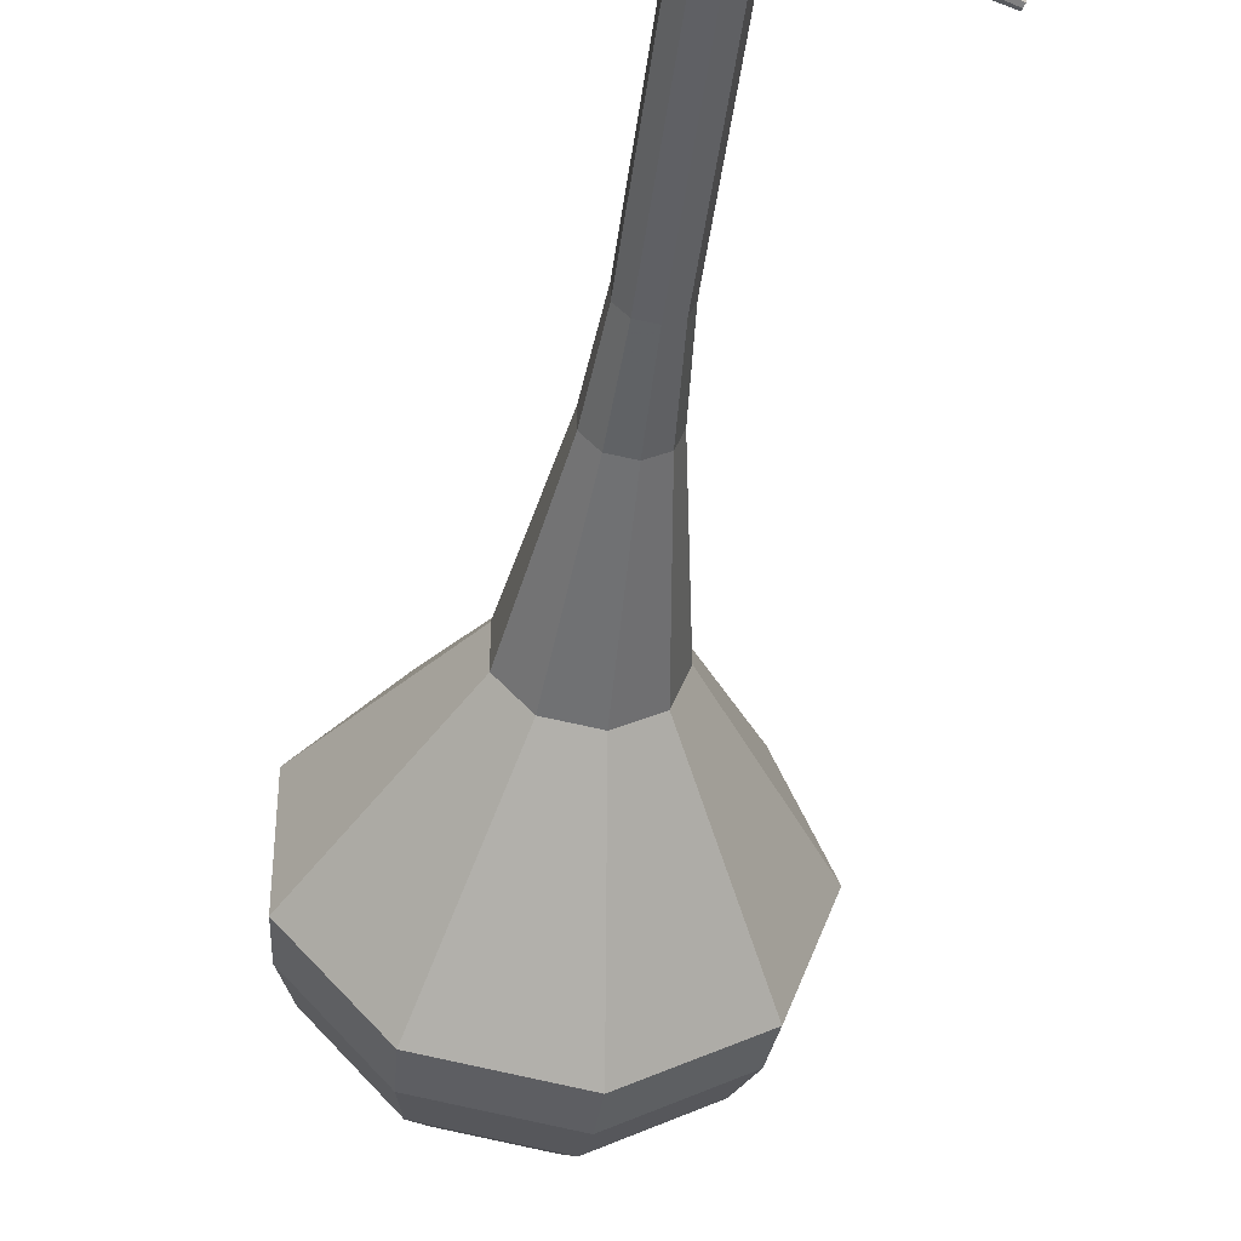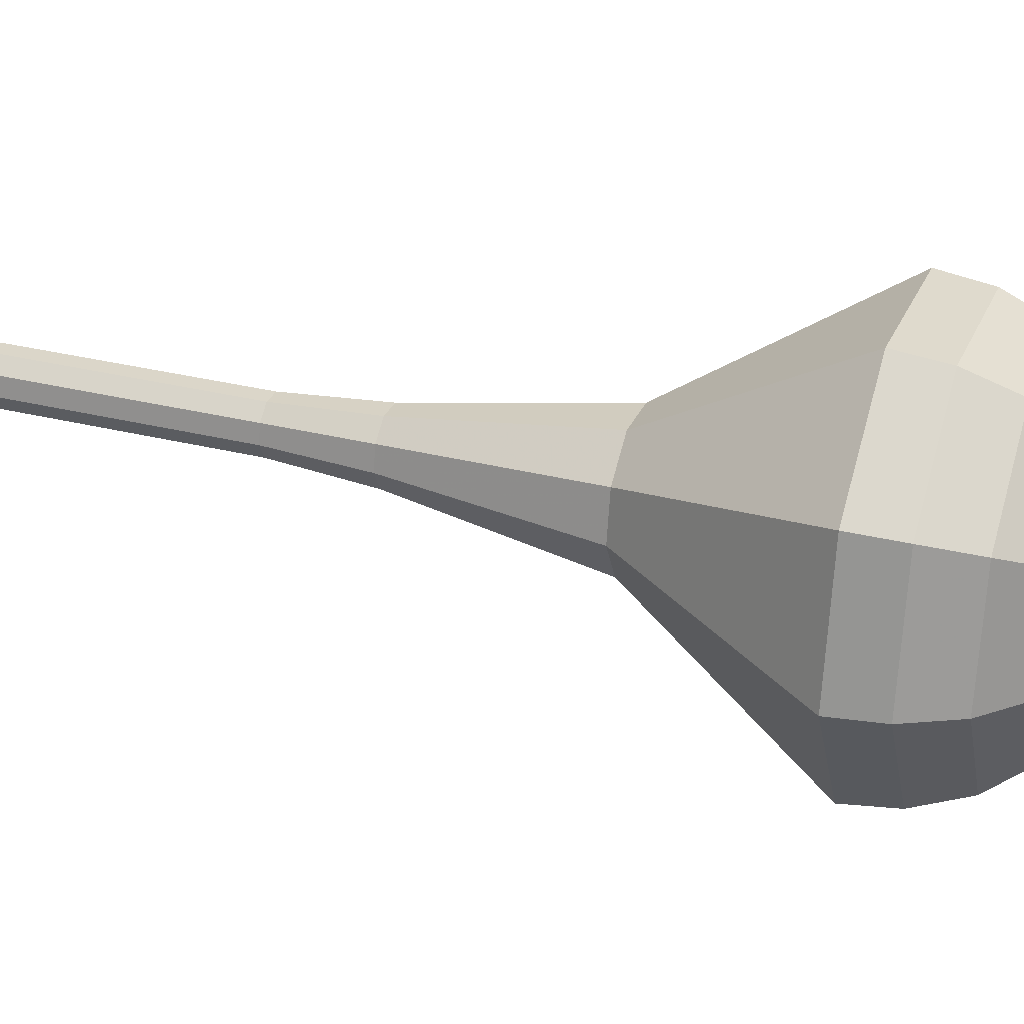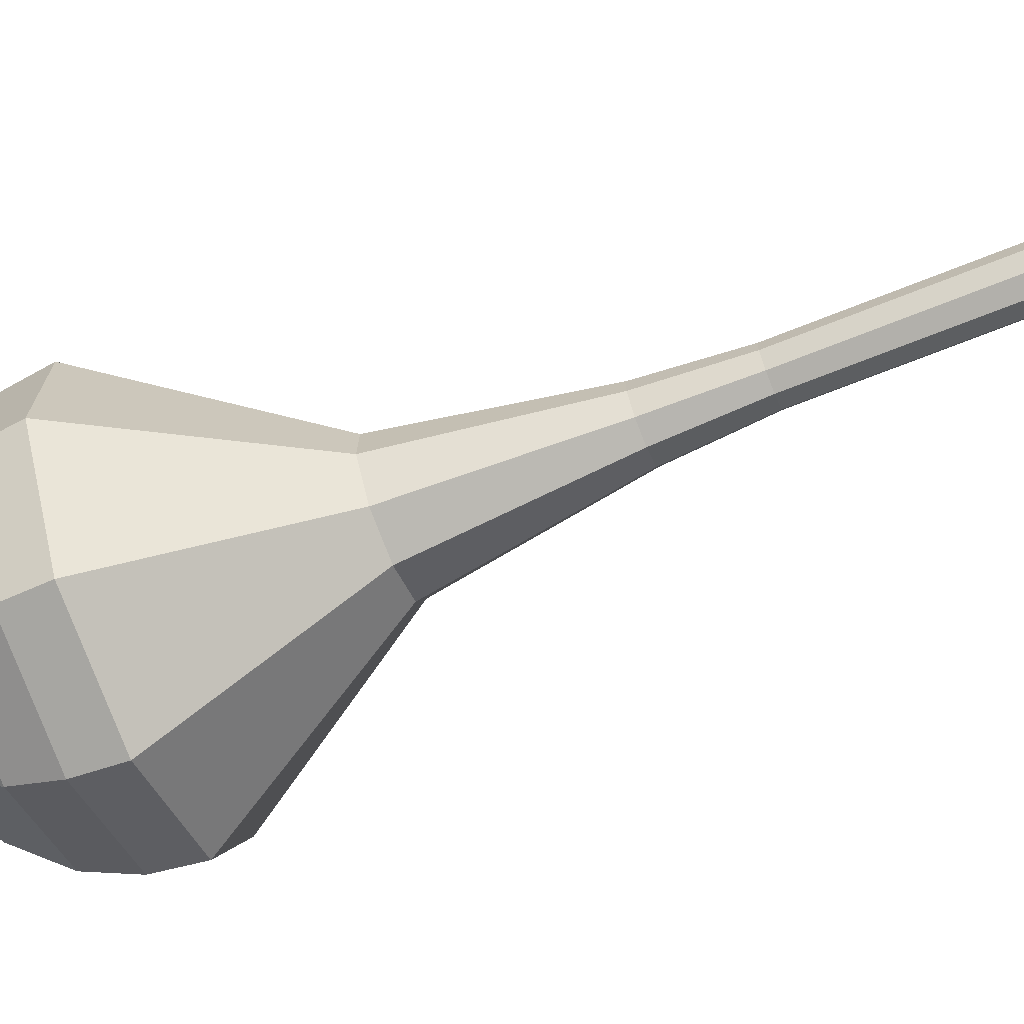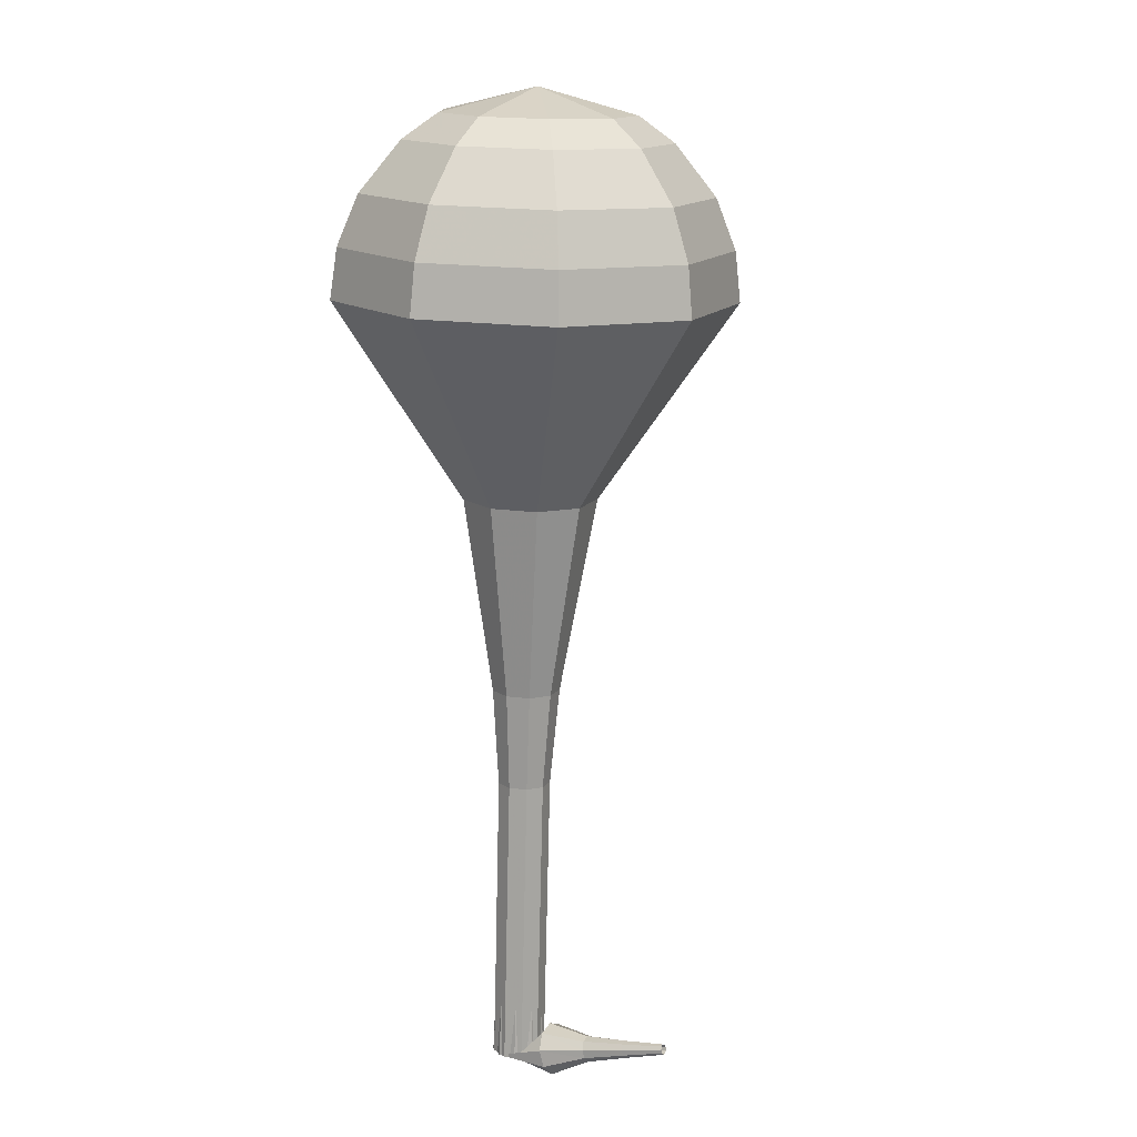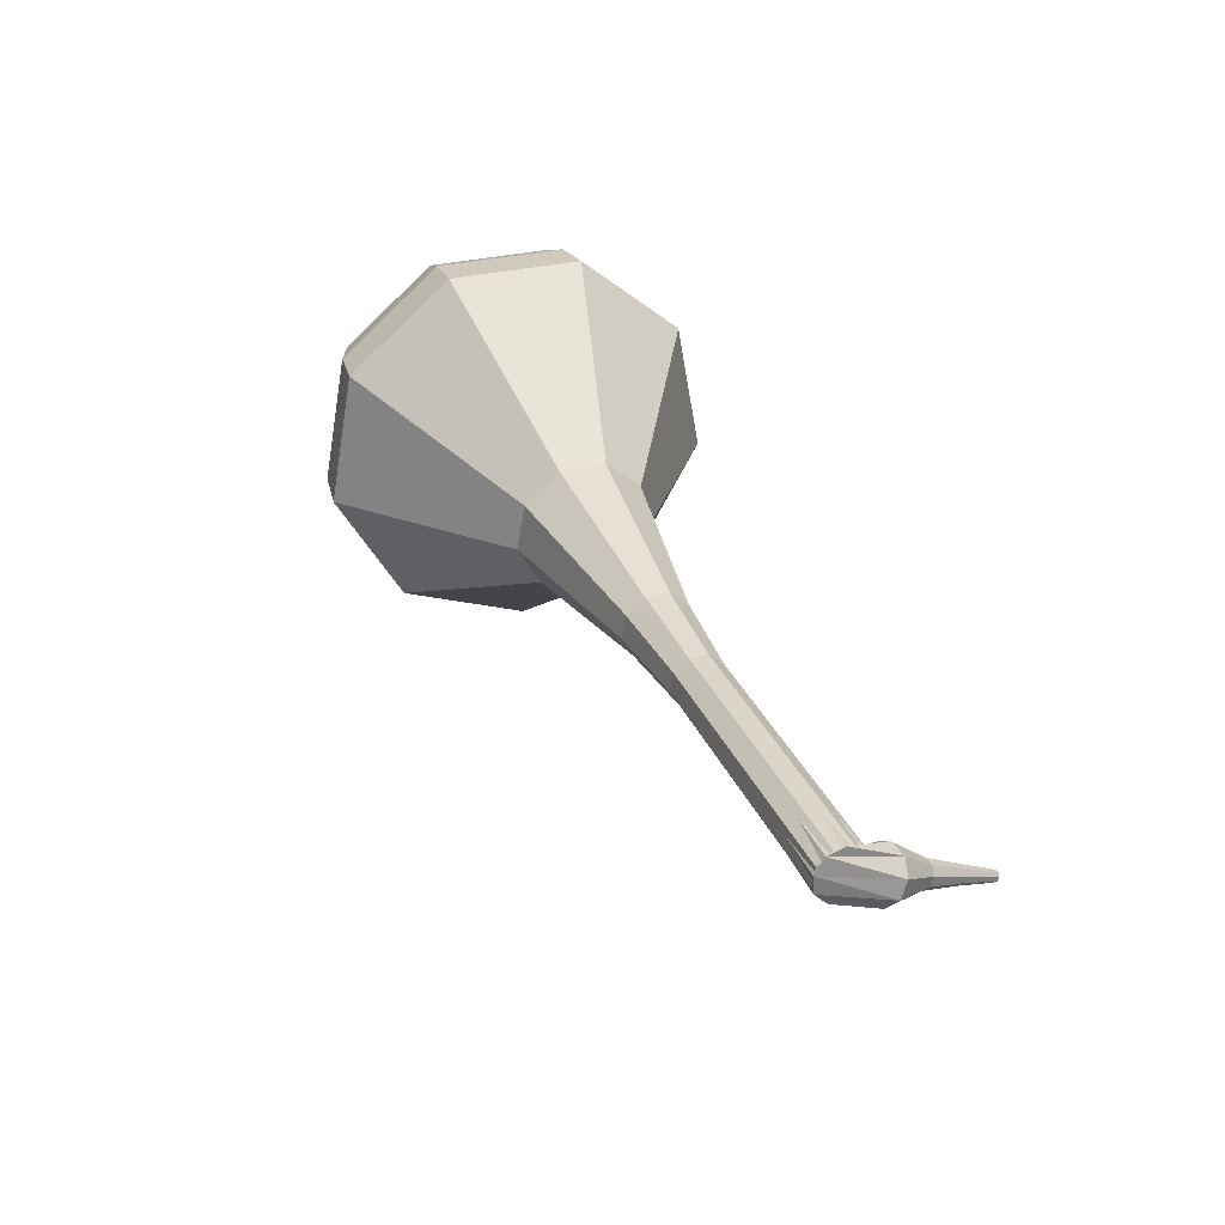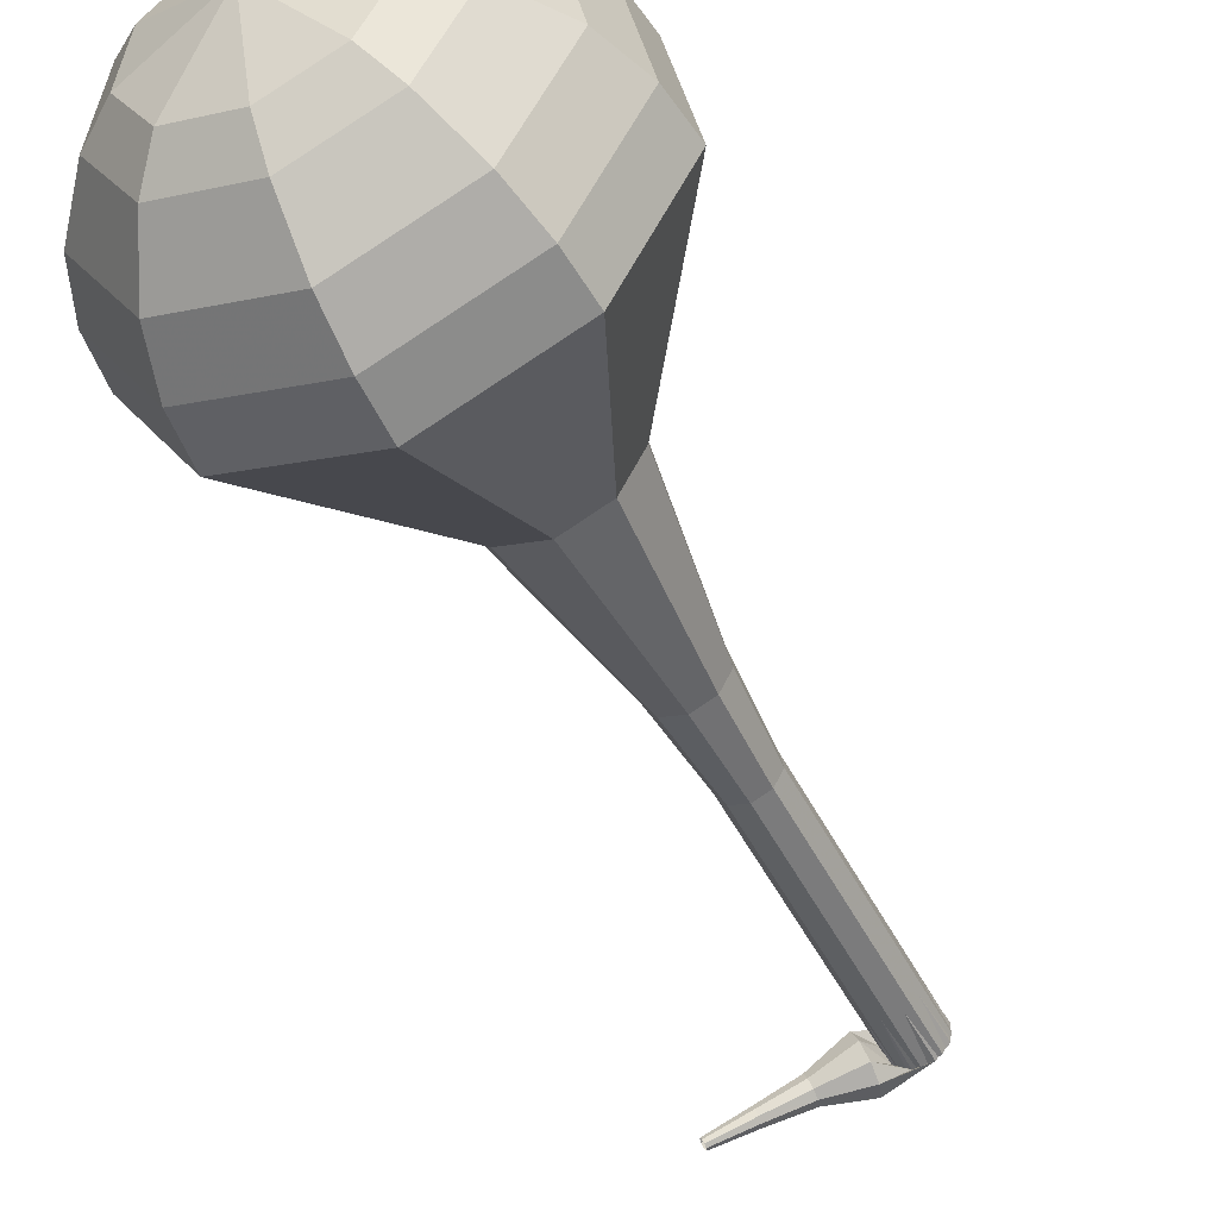
<metadata>
{"format":"obj","ext":"obj","renderer":"f3d","projection":"perspective","resolution":1024,"background":"white","views":[{"elev":-26.7,"azim":-171.5,"up":"+Y"},{"elev":-43.2,"azim":-67.5,"up":"+Y"},{"elev":49.8,"azim":95.9,"up":"+Y"},{"elev":39.7,"azim":-137.7,"up":"+Z"},{"elev":-44.1,"azim":166.3,"up":"+Z"},{"elev":-69.8,"azim":44.1,"up":"+Y"}]}
</metadata>
<code>
g tube1
v 154.7 133 128.6
v 157.4 131.5 127.2
v 160.6 132.2 126.5
v 162.9 134.7 126.8
v 163.1 137.9 127.9
v 161.2 140.3 129.3
v 158 140.7 130.4
v 155.1 139 130.7
v 153.7 136 129.9
v 154.7 133 128.6
v 156 133.5 129.4
v 157.9 132.4 128.4
v 160.3 132.9 127.9
v 162 134.8 128.1
v 162.1 137.1 128.9
v 160.7 138.9 130
v 158.4 139.2 130.8
v 156.2 137.9 131
v 155.3 135.7 130.4
v 156 133.5 129.4
v 159 135.5 130.3
v 159 135.5 130.3
v 159 135.5 130.3
v 159 135.5 130.3
v 159 135.5 130.3
v 159 135.5 130.3
v 159 135.5 130.3
v 159 135.5 130.3
v 159 135.5 130.3
v 159 135.5 130.3
v 149.7 148.6 96.54
v 149.9 148 96.25
v 149.7 147.3 96.1
v 149.2 147 96.15
v 148.5 147 96.39
v 148.1 147.4 96.69
v 148.1 148.1 96.93
v 148.5 148.6 96.98
v 149.1 148.8 96.83
v 149.7 148.6 96.54
v 147.2 148.3 97.22
v 147.1 148 96.64
v 147.1 147.4 96.32
v 147.4 146.8 96.43
v 147.8 146.4 96.91
v 148 146.5 97.53
v 148.1 147 98.01
v 147.9 147.7 98.12
v 147.6 148.2 97.81
v 147.2 148.3 97.22
v 146 147.3 97.89
v 145.9 147.2 97.6
v 145.9 146.8 97.44
v 146.1 146.5 97.49
v 146.3 146.4 97.73
v 146.4 146.4 98.05
v 146.4 146.7 98.29
v 146.3 147 98.34
v 146.1 147.2 98.18
v 146 147.3 97.89
v 144.6 146.6 98.54
v 144.6 146.5 98.34
v 144.6 146.3 98.24
v 144.7 146.1 98.27
v 144.8 146 98.44
v 144.9 146 98.65
v 144.9 146.2 98.81
v 144.9 146.4 98.84
v 144.7 146.6 98.74
v 144.6 146.6 98.54
v 143.3 145.9 99.18
v 143.2 145.8 99.06
v 143.3 145.7 99
v 143.3 145.6 99.02
v 143.4 145.5 99.12
v 143.4 145.6 99.24
v 143.5 145.7 99.34
v 143.4 145.8 99.36
v 143.3 145.9 99.3
v 143.3 145.9 99.18
f 1 2 12
f 12 11 1
f 2 3 13
f 13 12 2
f 3 4 14
f 14 13 3
f 4 5 15
f 15 14 4
f 5 6 16
f 16 15 5
f 6 7 17
f 17 16 6
f 7 8 18
f 18 17 7
f 8 9 19
f 19 18 8
f 9 10 20
f 20 19 9
f 11 12 22
f 22 21 11
f 12 13 23
f 23 22 12
f 13 14 24
f 24 23 13
f 14 15 25
f 25 24 14
f 15 16 26
f 26 25 15
f 16 17 27
f 27 26 16
f 17 18 28
f 28 27 17
f 18 19 29
f 29 28 18
f 19 20 30
f 30 29 19
f 21 22 32
f 32 31 21
f 22 23 33
f 33 32 22
f 23 24 34
f 34 33 23
f 24 25 35
f 35 34 24
f 25 26 36
f 36 35 25
f 26 27 37
f 37 36 26
f 27 28 38
f 38 37 27
f 28 29 39
f 39 38 28
f 29 30 40
f 40 39 29
f 31 32 42
f 42 41 31
f 32 33 43
f 43 42 32
f 33 34 44
f 44 43 33
f 34 35 45
f 45 44 34
f 35 36 46
f 46 45 35
f 36 37 47
f 47 46 36
f 37 38 48
f 48 47 37
f 38 39 49
f 49 48 38
f 39 40 50
f 50 49 39
f 41 42 52
f 52 51 41
f 42 43 53
f 53 52 42
f 43 44 54
f 54 53 43
f 44 45 55
f 55 54 44
f 45 46 56
f 56 55 45
f 46 47 57
f 57 56 46
f 47 48 58
f 58 57 47
f 48 49 59
f 59 58 48
f 49 50 60
f 60 59 49
f 51 52 62
f 62 61 51
f 52 53 63
f 63 62 52
f 53 54 64
f 64 63 53
f 54 55 65
f 65 64 54
f 55 56 66
f 66 65 55
f 56 57 67
f 67 66 56
f 57 58 68
f 68 67 57
f 58 59 69
f 69 68 58
f 59 60 70
f 70 69 59
f 61 62 72
f 72 71 61
f 62 63 73
f 73 72 62
f 63 64 74
f 74 73 63
f 64 65 75
f 75 74 64
f 65 66 76
f 76 75 65
f 66 67 77
f 77 76 66
f 67 68 78
f 78 77 67
f 68 69 79
f 79 78 68
f 69 70 80
f 80 79 69
v 148.2 147.2 96.54
v 148.7 146.9 96.27
v 149.4 147.1 96.12
v 149.9 147.6 96.17
v 149.9 148.2 96.39
v 149.5 148.7 96.69
v 148.9 148.8 96.91
v 148.3 148.4 96.96
v 148 147.8 96.81
v 148.2 147.2 96.54
v 149.2 146 99.91
v 149.8 145.7 99.64
v 150.4 145.8 99.49
v 150.9 146.3 99.54
v 150.9 147 99.76
v 150.5 147.5 100.1
v 149.9 147.6 100.3
v 149.3 147.2 100.3
v 149 146.6 100.2
v 149.2 146 99.91
v 150.2 144.8 103.3
v 150.8 144.5 103
v 151.4 144.6 102.9
v 151.9 145.1 102.9
v 151.9 145.7 103.1
v 151.5 146.2 103.4
v 150.9 146.3 103.6
v 150.3 146 103.7
v 150 145.4 103.6
v 150.2 144.8 103.3
v 151.2 143.5 106.6
v 151.8 143.2 106.4
v 152.4 143.4 106.2
v 152.9 143.9 106.3
v 152.9 144.5 106.5
v 152.5 145 106.8
v 151.9 145.1 107
v 151.3 144.7 107.1
v 151 144.1 106.9
v 151.2 143.5 106.6
v 152 142.1 110
v 152.7 141.7 109.7
v 153.5 141.9 109.5
v 154.1 142.6 109.5
v 154.2 143.4 109.8
v 153.7 144 110.2
v 152.9 144.1 110.5
v 152.1 143.7 110.6
v 151.7 142.9 110.4
v 152 142.1 110
v 153 138.9 116.8
v 154.4 138.1 116.1
v 156.1 138.4 115.7
v 157.2 139.7 115.8
v 157.3 141.4 116.4
v 156.3 142.6 117.1
v 154.7 142.8 117.7
v 153.2 141.9 117.8
v 152.6 140.4 117.5
v 153 138.9 116.8
v 151.2 133.3 123.5
v 155.3 131 121.4
v 160.2 132 120.4
v 163.6 135.8 120.7
v 163.9 140.6 122.4
v 161 144.2 124.6
v 156.2 144.9 126.3
v 151.8 142.4 126.6
v 149.8 137.8 125.6
v 151.2 133.3 123.5
v 151.9 132.8 125.2
v 155.9 130.6 123.2
v 160.6 131.6 122.1
v 163.9 135.3 122.5
v 164.2 139.9 124.1
v 161.4 143.4 126.3
v 156.7 144.1 127.9
v 152.4 141.6 128.2
v 150.5 137.1 127.2
v 151.9 132.8 125.2
v 153 132.7 126.9
v 156.5 130.7 125.1
v 160.8 131.6 124.2
v 163.7 134.9 124.5
v 164 139.1 125.9
v 161.5 142.2 127.8
v 157.3 142.8 129.3
v 153.5 140.5 129.6
v 151.8 136.5 128.7
v 153 132.7 126.9
v 154.7 133 128.6
v 157.4 131.5 127.2
v 160.6 132.2 126.5
v 162.9 134.7 126.8
v 163.1 137.9 127.9
v 161.2 140.3 129.3
v 158 140.7 130.4
v 155.1 139 130.7
v 153.7 136 129.9
v 154.7 133 128.6
v 156 133.5 129.4
v 157.9 132.4 128.4
v 160.3 132.9 127.9
v 162 134.8 128.1
v 162.1 137.1 128.9
v 160.7 138.9 130
v 158.4 139.2 130.8
v 156.2 137.9 131
v 155.3 135.7 130.4
v 156 133.5 129.4
v 159 135.5 130.3
v 159 135.5 130.3
v 159 135.5 130.3
v 159 135.5 130.3
v 159 135.5 130.3
v 159 135.5 130.3
v 159 135.5 130.3
v 159 135.5 130.3
v 159 135.5 130.3
v 159 135.5 130.3
f 81 82 92
f 92 91 81
f 82 83 93
f 93 92 82
f 83 84 94
f 94 93 83
f 84 85 95
f 95 94 84
f 85 86 96
f 96 95 85
f 86 87 97
f 97 96 86
f 87 88 98
f 98 97 87
f 88 89 99
f 99 98 88
f 89 90 100
f 100 99 89
f 91 92 102
f 102 101 91
f 92 93 103
f 103 102 92
f 93 94 104
f 104 103 93
f 94 95 105
f 105 104 94
f 95 96 106
f 106 105 95
f 96 97 107
f 107 106 96
f 97 98 108
f 108 107 97
f 98 99 109
f 109 108 98
f 99 100 110
f 110 109 99
f 101 102 112
f 112 111 101
f 102 103 113
f 113 112 102
f 103 104 114
f 114 113 103
f 104 105 115
f 115 114 104
f 105 106 116
f 116 115 105
f 106 107 117
f 117 116 106
f 107 108 118
f 118 117 107
f 108 109 119
f 119 118 108
f 109 110 120
f 120 119 109
f 111 112 122
f 122 121 111
f 112 113 123
f 123 122 112
f 113 114 124
f 124 123 113
f 114 115 125
f 125 124 114
f 115 116 126
f 126 125 115
f 116 117 127
f 127 126 116
f 117 118 128
f 128 127 117
f 118 119 129
f 129 128 118
f 119 120 130
f 130 129 119
f 121 122 132
f 132 131 121
f 122 123 133
f 133 132 122
f 123 124 134
f 134 133 123
f 124 125 135
f 135 134 124
f 125 126 136
f 136 135 125
f 126 127 137
f 137 136 126
f 127 128 138
f 138 137 127
f 128 129 139
f 139 138 128
f 129 130 140
f 140 139 129
f 131 132 142
f 142 141 131
f 132 133 143
f 143 142 132
f 133 134 144
f 144 143 133
f 134 135 145
f 145 144 134
f 135 136 146
f 146 145 135
f 136 137 147
f 147 146 136
f 137 138 148
f 148 147 137
f 138 139 149
f 149 148 138
f 139 140 150
f 150 149 139
f 141 142 152
f 152 151 141
f 142 143 153
f 153 152 142
f 143 144 154
f 154 153 143
f 144 145 155
f 155 154 144
f 145 146 156
f 156 155 145
f 146 147 157
f 157 156 146
f 147 148 158
f 158 157 147
f 148 149 159
f 159 158 148
f 149 150 160
f 160 159 149
f 151 152 162
f 162 161 151
f 152 153 163
f 163 162 152
f 153 154 164
f 164 163 153
f 154 155 165
f 165 164 154
f 155 156 166
f 166 165 155
f 156 157 167
f 167 166 156
f 157 158 168
f 168 167 157
f 158 159 169
f 169 168 158
f 159 160 170
f 170 169 159
f 161 162 172
f 172 171 161
f 162 163 173
f 173 172 162
f 163 164 174
f 174 173 163
f 164 165 175
f 175 174 164
f 165 166 176
f 176 175 165
f 166 167 177
f 177 176 166
f 167 168 178
f 178 177 167
f 168 169 179
f 179 178 168
f 169 170 180
f 180 179 169
f 171 172 182
f 182 181 171
f 172 173 183
f 183 182 172
f 173 174 184
f 184 183 173
f 174 175 185
f 185 184 174
f 175 176 186
f 186 185 175
f 176 177 187
f 187 186 176
f 177 178 188
f 188 187 177
f 178 179 189
f 189 188 178
f 179 180 190
f 190 189 179
f 181 182 192
f 192 191 181
f 182 183 193
f 193 192 182
f 183 184 194
f 194 193 183
f 184 185 195
f 195 194 184
f 185 186 196
f 196 195 185
f 186 187 197
f 197 196 186
f 187 188 198
f 198 197 187
f 188 189 199
f 199 198 188
f 189 190 200
f 200 199 189
g

</code>
